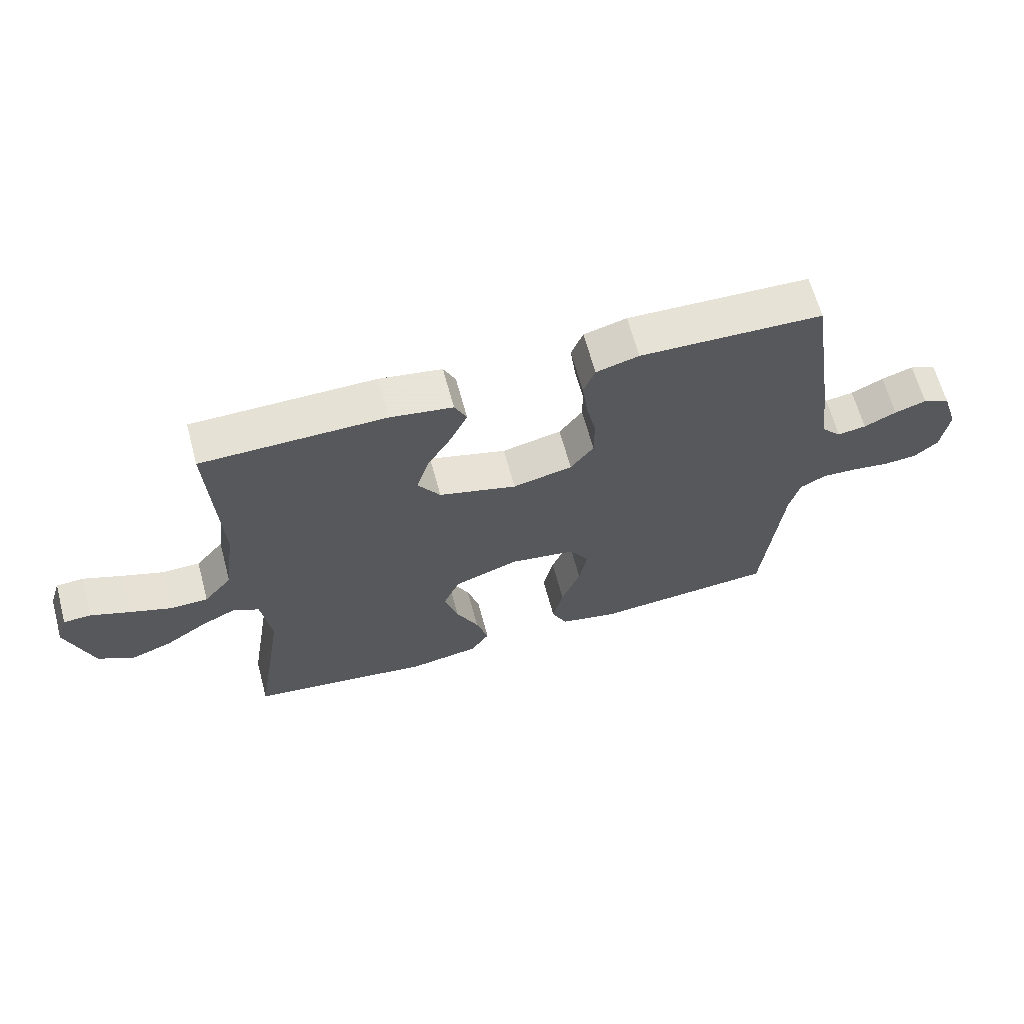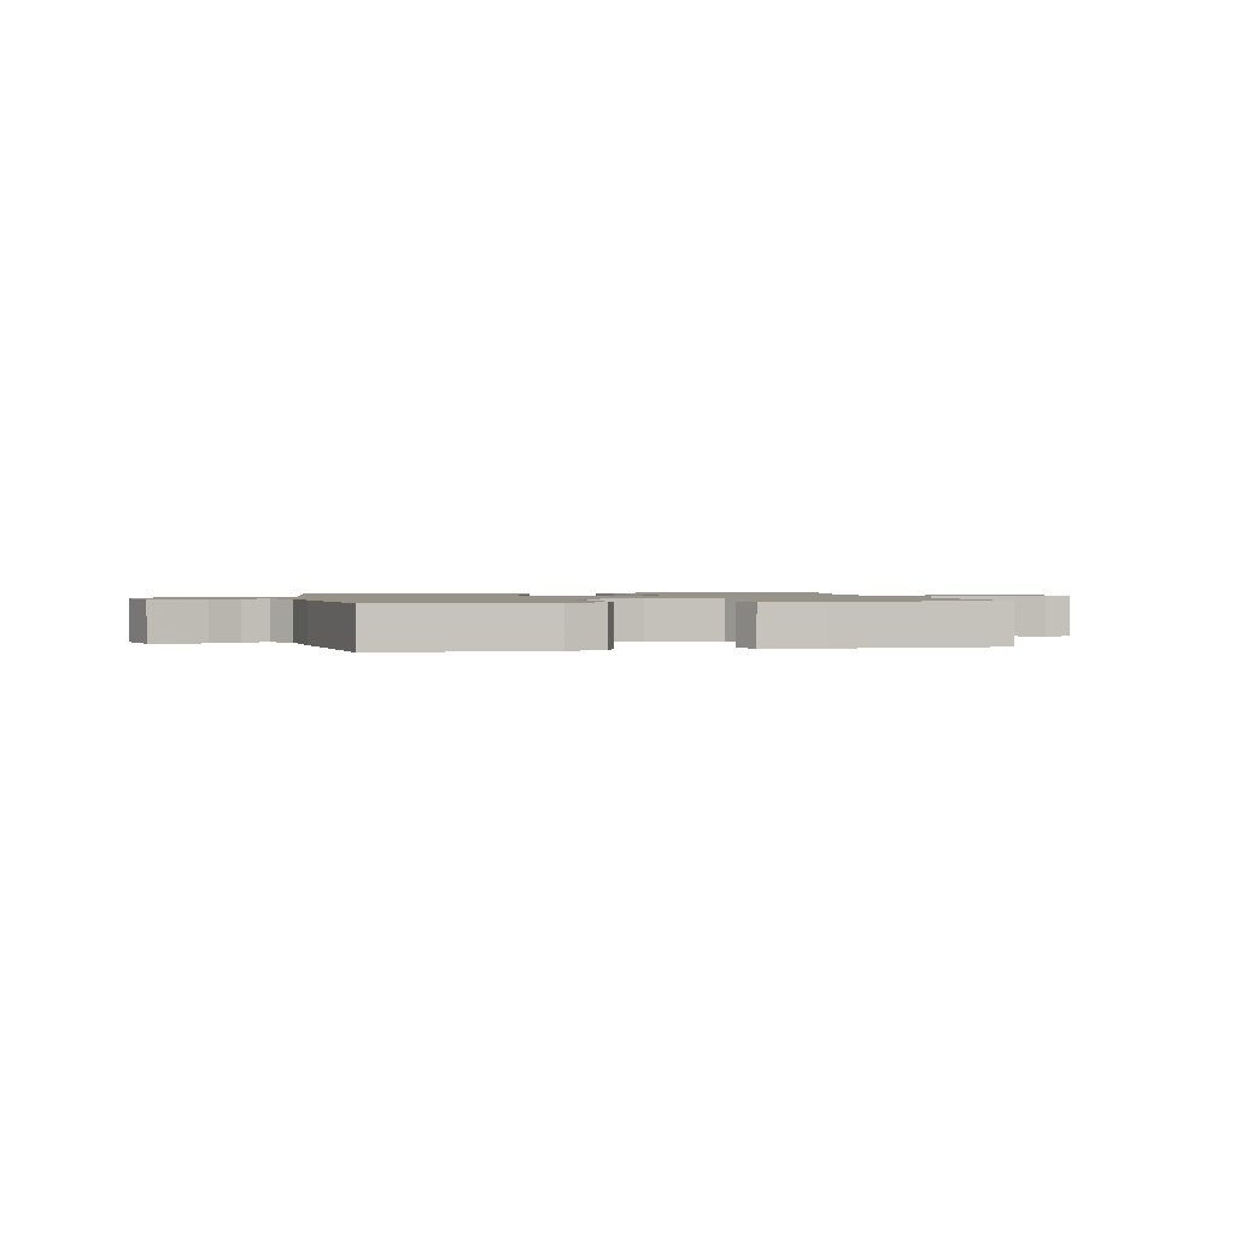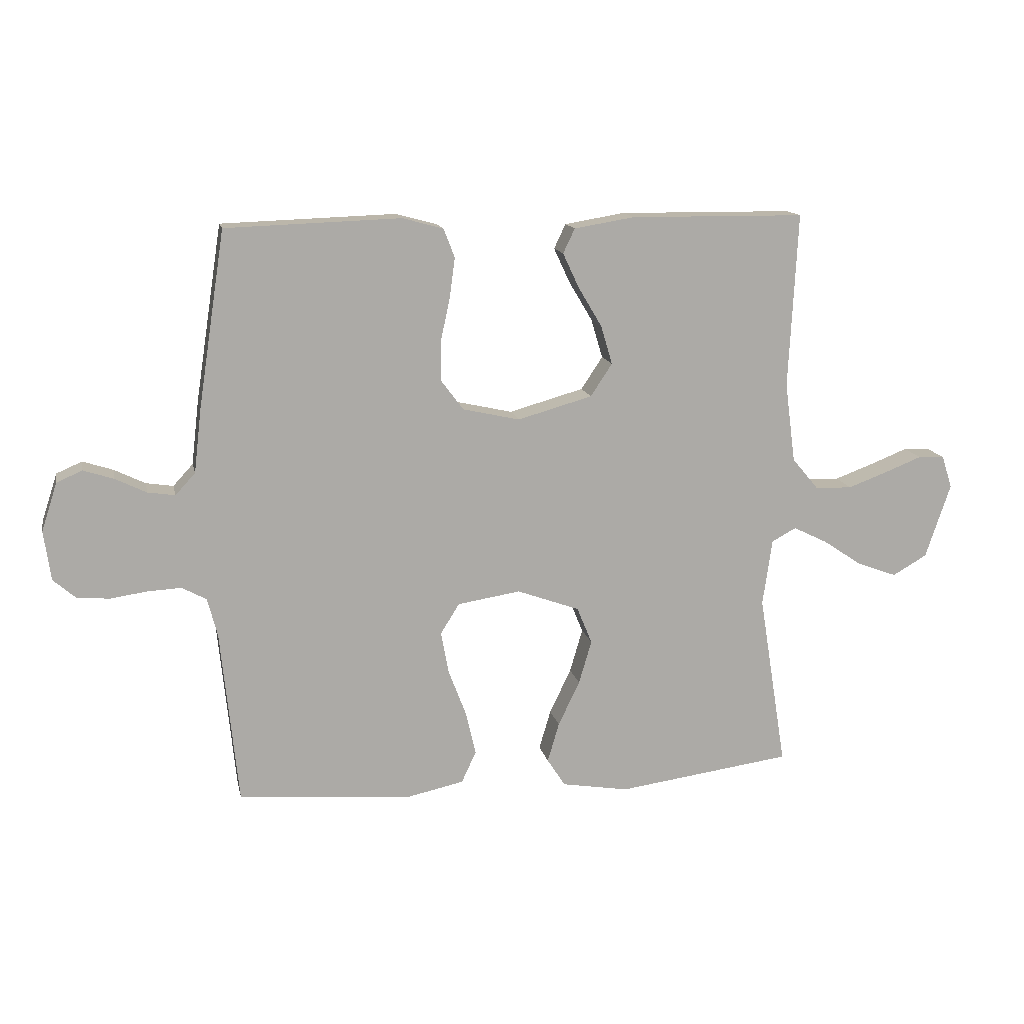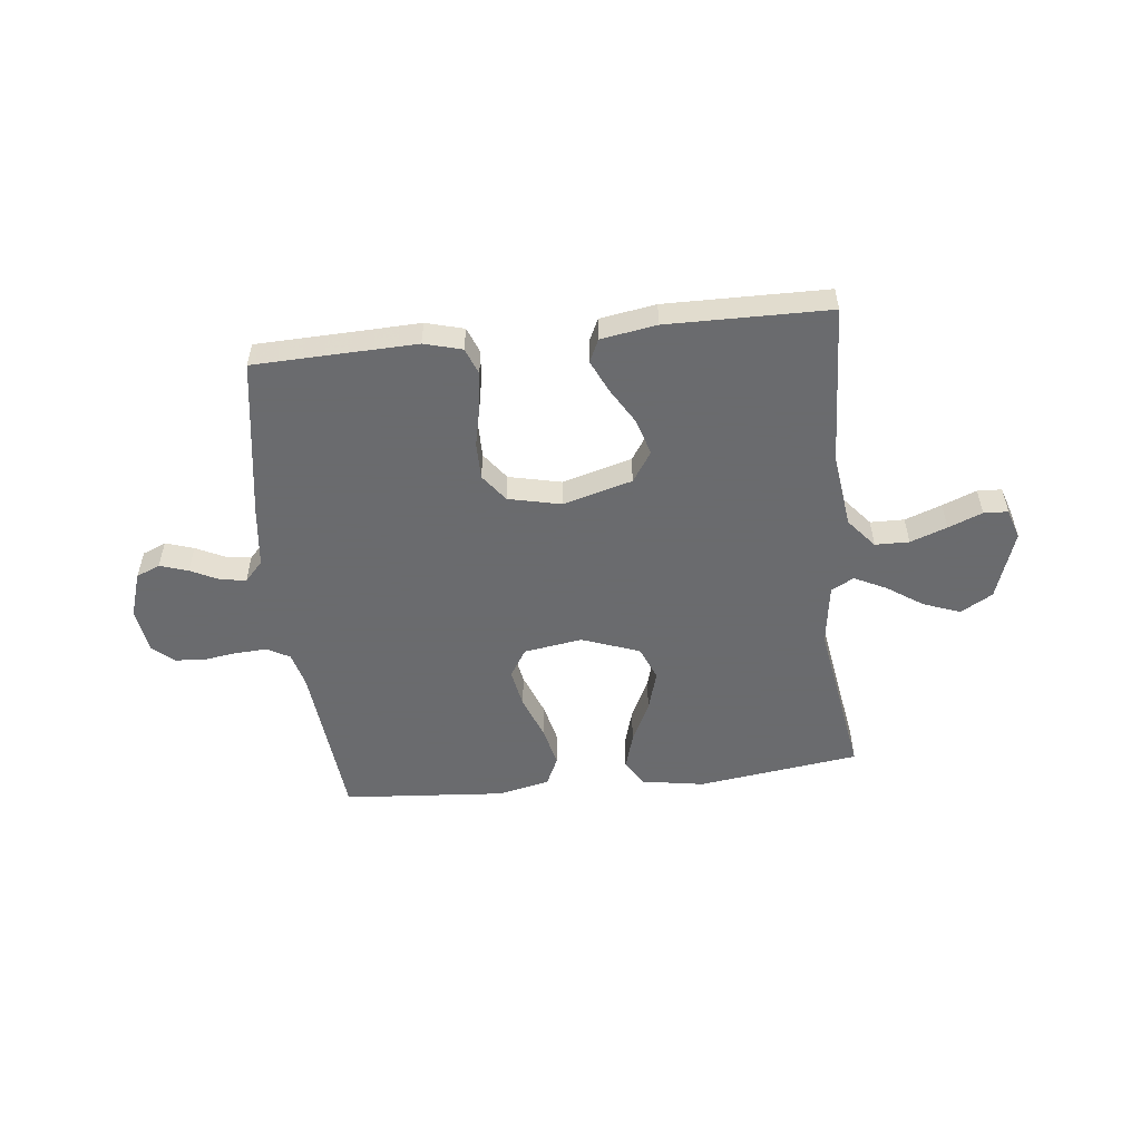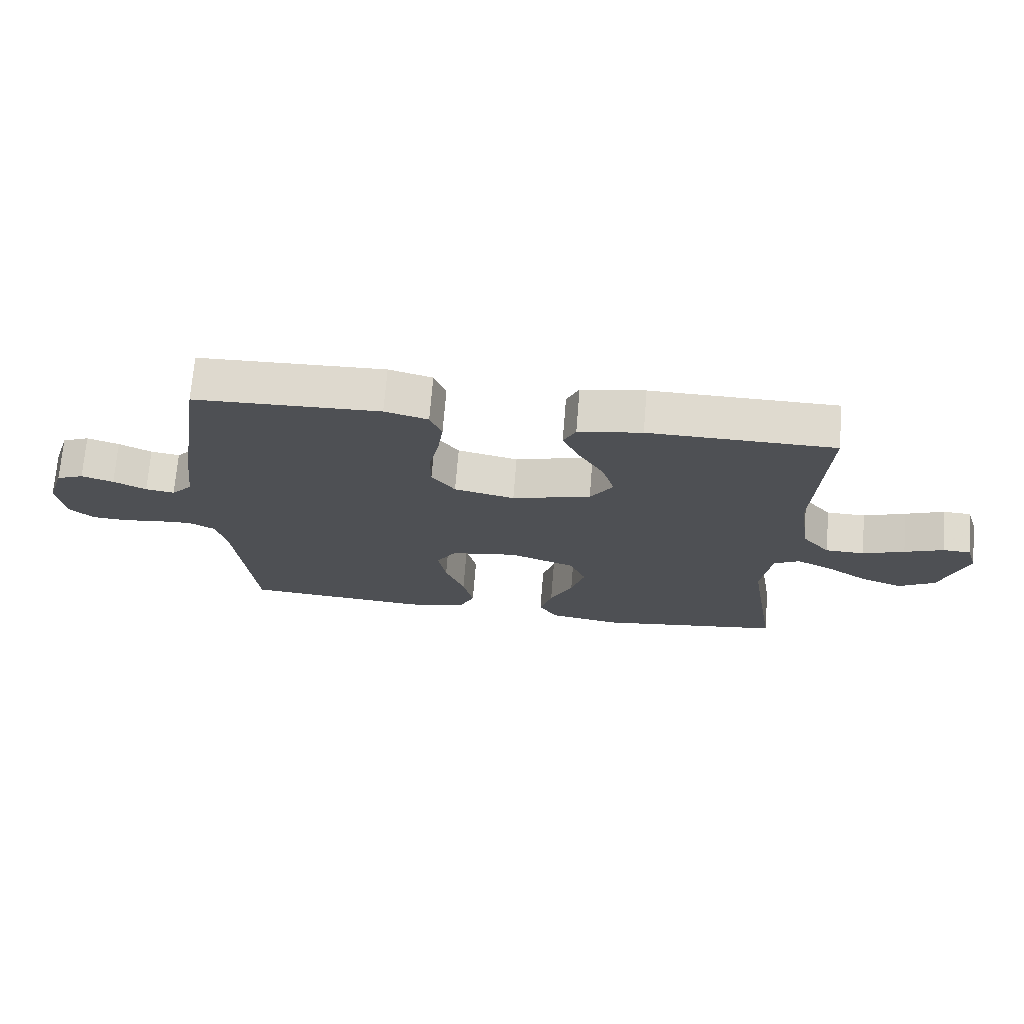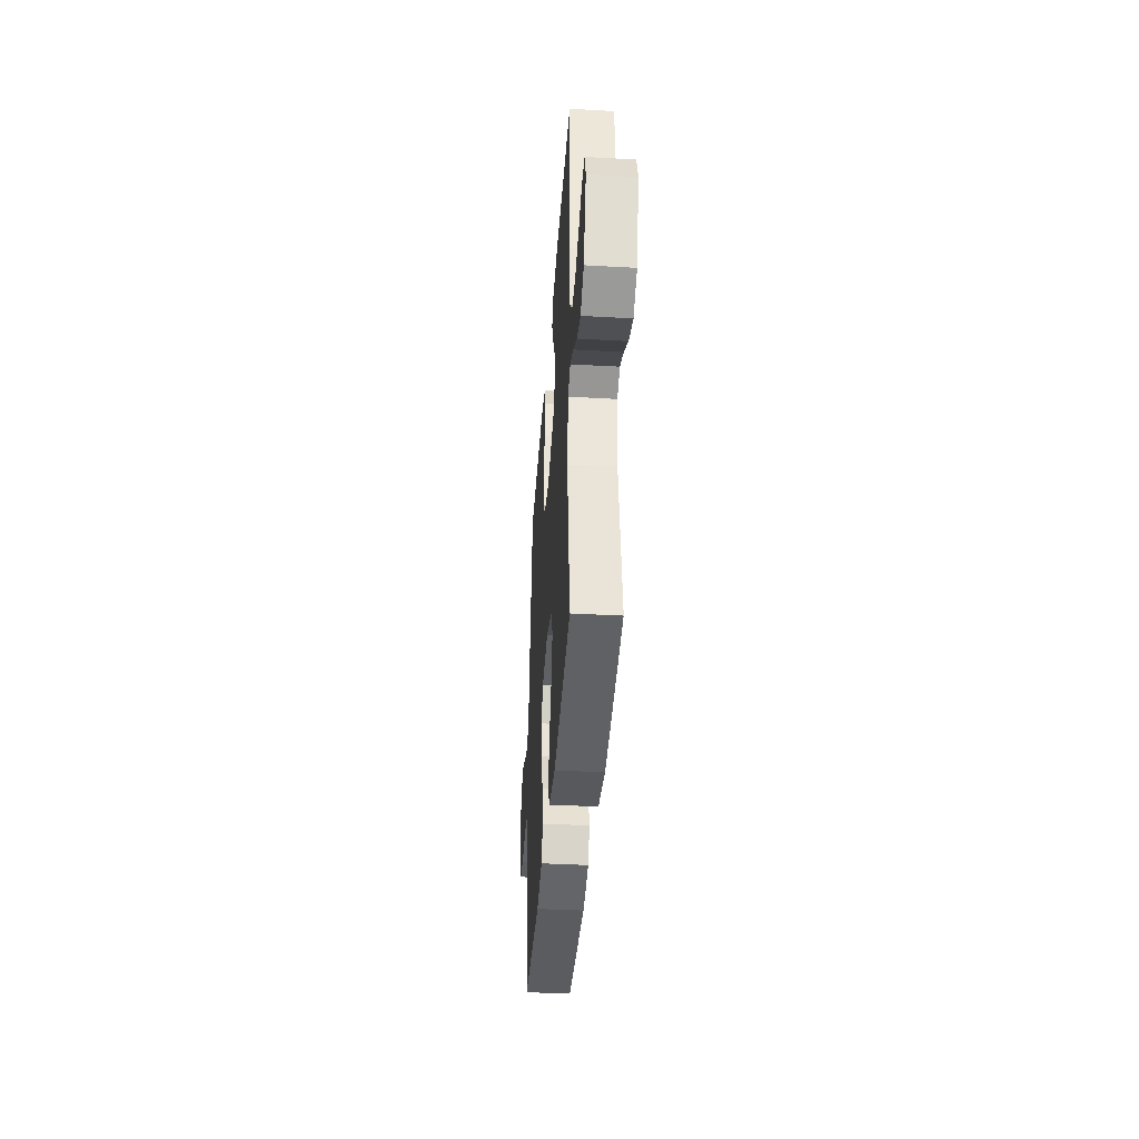
<metadata>
{"format":"obj","ext":"obj","renderer":"f3d","projection":"perspective","resolution":1024,"background":"white","views":[{"elev":64.5,"azim":164.9,"up":"+Z"},{"elev":1.4,"azim":-12.4,"up":"+Y"},{"elev":14.0,"azim":-11.7,"up":"+Z"},{"elev":-53.3,"azim":6.2,"up":"+Y"},{"elev":70.9,"azim":4.6,"up":"+Z"},{"elev":-39.1,"azim":86.0,"up":"+Z"}]}
</metadata>
<code>
v 0.5 0.07 -0.5
v 0.2 0.07 -0.541
v 0.085 0.07 -0.522
v 0.054 0.07 -0.474
v 0.074 0.07 -0.406
v 0.111 0.07 -0.329
v 0.133 0.07 -0.254
v 0.107 0.07 -0.191
v 0 0.07 -0.152
v -0.108 0.07 -0.169
v -0.14 0.07 -0.221
v -0.127 0.07 -0.293
v -0.096 0.07 -0.374
v -0.079 0.07 -0.448
v -0.104 0.07 -0.502
v -0.2 0.07 -0.523
v -0.5 0.07 -0.5
v -0.53 0.07 -0.2
v -0.547 0.07 -0.134
v -0.589 0.07 -0.111
v -0.647 0.07 -0.114
v -0.709 0.07 -0.123
v -0.765 0.07 -0.119
v -0.804 0.07 -0.085
v -0.816 0.07 0
v -0.789 0.07 0.083
v -0.745 0.07 0.102
v -0.693 0.07 0.085
v -0.64 0.07 0.059
v -0.593 0.07 0.052
v -0.559 0.07 0.089
v -0.546 0.07 0.2
v -0.5 0.07 0.5
v -0.2 0.07 0.51
v -0.13 0.07 0.491
v -0.111 0.07 0.442
v -0.12 0.07 0.374
v -0.136 0.07 0.3
v -0.136 0.07 0.231
v -0.098 0.07 0.18
v 0 0.07 0.158
v 0.128 0.07 0.194
v 0.165 0.07 0.25
v 0.145 0.07 0.317
v 0.105 0.07 0.384
v 0.077 0.07 0.444
v 0.097 0.07 0.486
v 0.2 0.07 0.503
v 0.5 0.07 0.5
v 0.485 0.07 0.2
v 0.503 0.07 0.064
v 0.549 0.07 0.009
v 0.612 0.07 0.008
v 0.68 0.07 0.033
v 0.743 0.07 0.058
v 0.788 0.07 0.056
v 0.806 0.07 0
v 0.763 0.07 -0.128
v 0.704 0.07 -0.162
v 0.636 0.07 -0.137
v 0.569 0.07 -0.092
v 0.51 0.07 -0.063
v 0.468 0.07 -0.086
v 0.452 0.07 -0.2
v 0.5 0 -0.5
v 0.2 0 -0.541
v 0.085 0 -0.522
v 0.054 0 -0.474
v 0.074 0 -0.406
v 0.111 0 -0.329
v 0.133 0 -0.254
v 0.107 0 -0.191
v 0 0 -0.152
v -0.108 0 -0.169
v -0.14 0 -0.221
v -0.127 0 -0.293
v -0.096 0 -0.374
v -0.079 0 -0.448
v -0.104 0 -0.502
v -0.2 0 -0.523
v -0.5 0 -0.5
v -0.53 0 -0.2
v -0.547 0 -0.134
v -0.589 0 -0.111
v -0.647 0 -0.114
v -0.709 0 -0.123
v -0.765 0 -0.119
v -0.804 0 -0.085
v -0.816 0 0
v -0.789 0 0.083
v -0.745 0 0.102
v -0.693 0 0.085
v -0.64 0 0.059
v -0.593 0 0.052
v -0.559 0 0.089
v -0.546 0 0.2
v -0.5 0 0.5
v -0.2 0 0.51
v -0.13 0 0.491
v -0.111 0 0.442
v -0.12 0 0.374
v -0.136 0 0.3
v -0.136 0 0.231
v -0.098 0 0.18
v 0 0 0.158
v 0.128 0 0.194
v 0.165 0 0.25
v 0.145 0 0.317
v 0.105 0 0.384
v 0.077 0 0.444
v 0.097 0 0.486
v 0.2 0 0.503
v 0.5 0 0.5
v 0.485 0 0.2
v 0.503 0 0.064
v 0.549 0 0.009
v 0.612 0 0.008
v 0.68 0 0.033
v 0.743 0 0.058
v 0.788 0 0.056
v 0.806 0 0
v 0.763 0 -0.128
v 0.704 0 -0.162
v 0.636 0 -0.137
v 0.569 0 -0.092
v 0.51 0 -0.063
v 0.468 0 -0.086
v 0.452 0 -0.2
f 59 60 61
f 58 59 61
f 57 58 61
f 56 57 61
f 55 56 61
f 54 55 61
f 53 54 61 62
f 52 53 62 63
f 48 49 50
f 47 48 50
f 46 47 50
f 45 46 50
f 44 45 50
f 43 44 50 51
f 51 52 63
f 43 51 63
f 42 43 63
f 36 37 38
f 35 36 38
f 34 35 38
f 33 34 38
f 32 33 38
f 31 32 38
f 30 31 38 39
f 27 28 29
f 26 27 29
f 25 26 29
f 24 25 29
f 23 24 29
f 22 23 29
f 21 22 29
f 20 21 29 30
f 30 39 40
f 20 30 40
f 19 20 40
f 16 17 18
f 15 16 18
f 14 15 18
f 13 14 18
f 12 13 18
f 11 12 18 19
f 4 5 6
f 3 4 6
f 2 3 6
f 1 2 6
f 64 1 6
f 64 6 7
f 64 7 8
f 63 64 8
f 42 63 8
f 41 42 8
f 19 40 41
f 11 19 41
f 10 11 41
f 9 10 41
f 8 9 41
f 125 124 123
f 125 123 122
f 125 122 121
f 125 121 120
f 125 120 119
f 125 119 118
f 126 125 118 117
f 127 126 117 116
f 114 113 112
f 114 112 111
f 114 111 110
f 114 110 109
f 114 109 108
f 115 114 108 107
f 127 116 115
f 127 115 107
f 127 107 106
f 102 101 100
f 102 100 99
f 102 99 98
f 102 98 97
f 102 97 96
f 102 96 95
f 103 102 95 94
f 93 92 91
f 93 91 90
f 93 90 89
f 93 89 88
f 93 88 87
f 93 87 86
f 93 86 85
f 94 93 85 84
f 104 103 94
f 104 94 84
f 104 84 83
f 82 81 80
f 82 80 79
f 82 79 78
f 82 78 77
f 82 77 76
f 83 82 76 75
f 70 69 68
f 70 68 67
f 70 67 66
f 70 66 65
f 70 65 128
f 71 70 128
f 72 71 128
f 72 128 127
f 72 127 106
f 72 106 105
f 105 104 83
f 105 83 75
f 105 75 74
f 105 74 73
f 105 73 72
f 1 65 66 2
f 2 66 67 3
f 3 67 68 4
f 4 68 69 5
f 5 69 70 6
f 6 70 71 7
f 7 71 72 8
f 8 72 73 9
f 9 73 74 10
f 10 74 75 11
f 11 75 76 12
f 12 76 77 13
f 13 77 78 14
f 14 78 79 15
f 15 79 80 16
f 16 80 81 17
f 17 81 82 18
f 18 82 83 19
f 19 83 84 20
f 20 84 85 21
f 21 85 86 22
f 22 86 87 23
f 23 87 88 24
f 24 88 89 25
f 25 89 90 26
f 26 90 91 27
f 27 91 92 28
f 28 92 93 29
f 29 93 94 30
f 30 94 95 31
f 31 95 96 32
f 32 96 97 33
f 33 97 98 34
f 34 98 99 35
f 35 99 100 36
f 36 100 101 37
f 37 101 102 38
f 38 102 103 39
f 39 103 104 40
f 40 104 105 41
f 41 105 106 42
f 42 106 107 43
f 43 107 108 44
f 44 108 109 45
f 45 109 110 46
f 46 110 111 47
f 47 111 112 48
f 48 112 113 49
f 49 113 114 50
f 50 114 115 51
f 51 115 116 52
f 52 116 117 53
f 53 117 118 54
f 54 118 119 55
f 55 119 120 56
f 56 120 121 57
f 57 121 122 58
f 58 122 123 59
f 59 123 124 60
f 60 124 125 61
f 61 125 126 62
f 62 126 127 63
f 63 127 128 64
f 64 128 65 1

</code>
